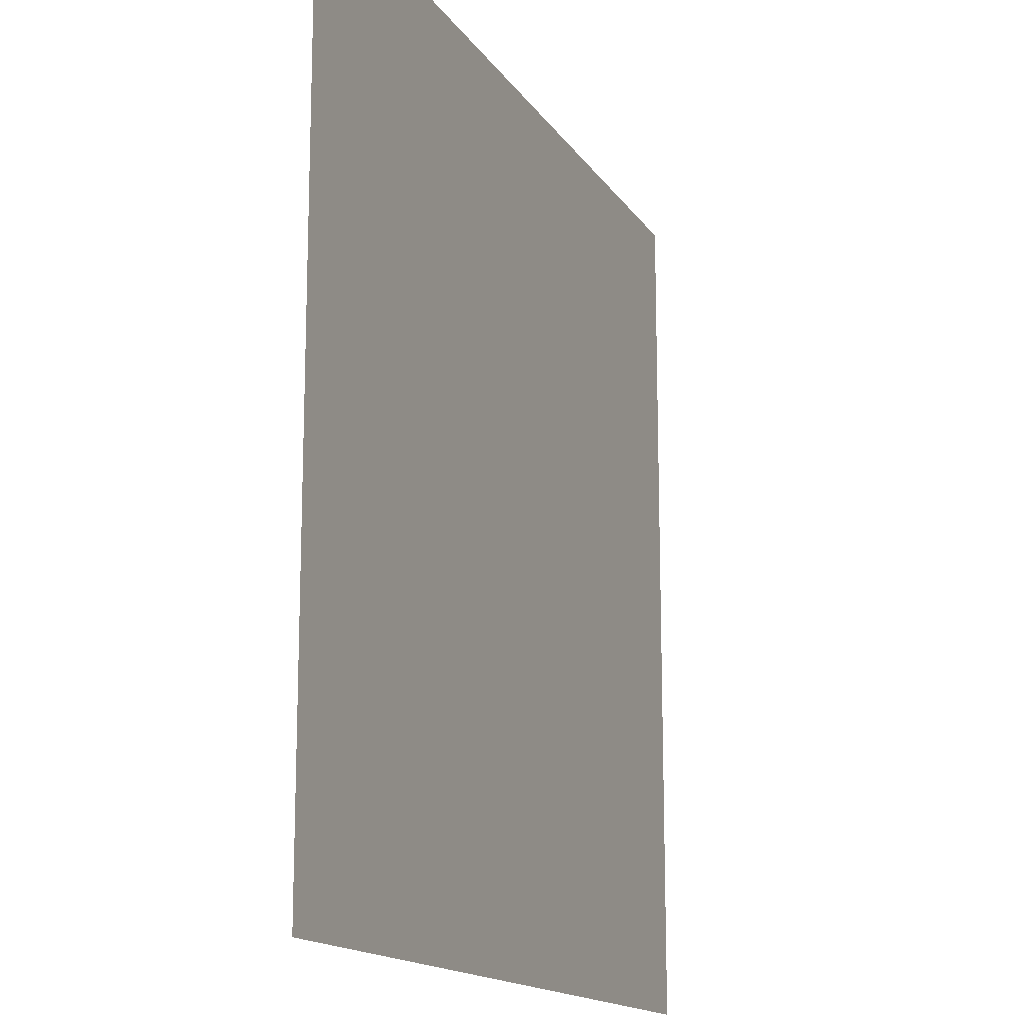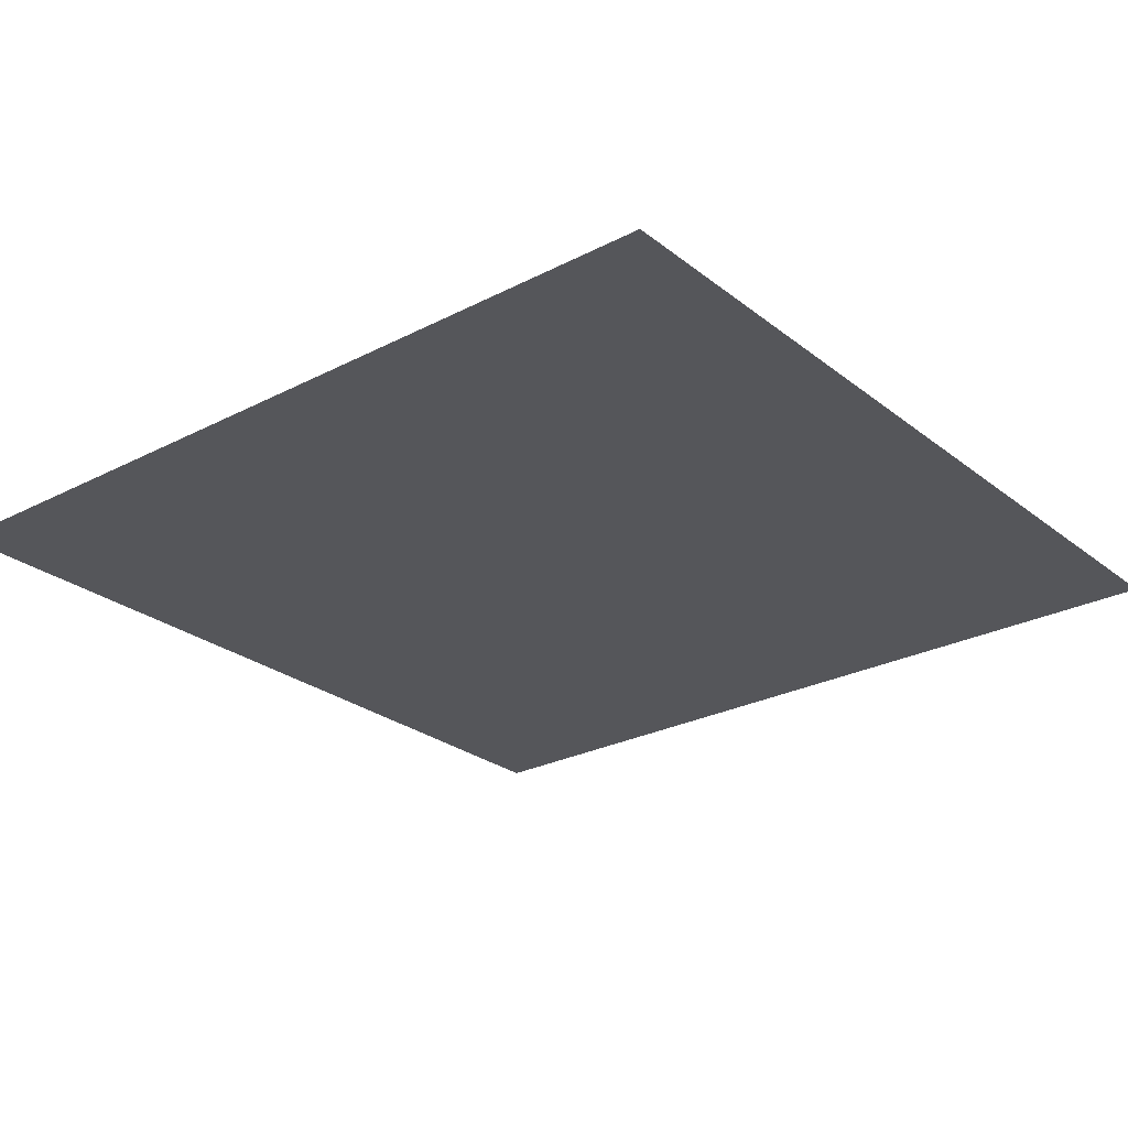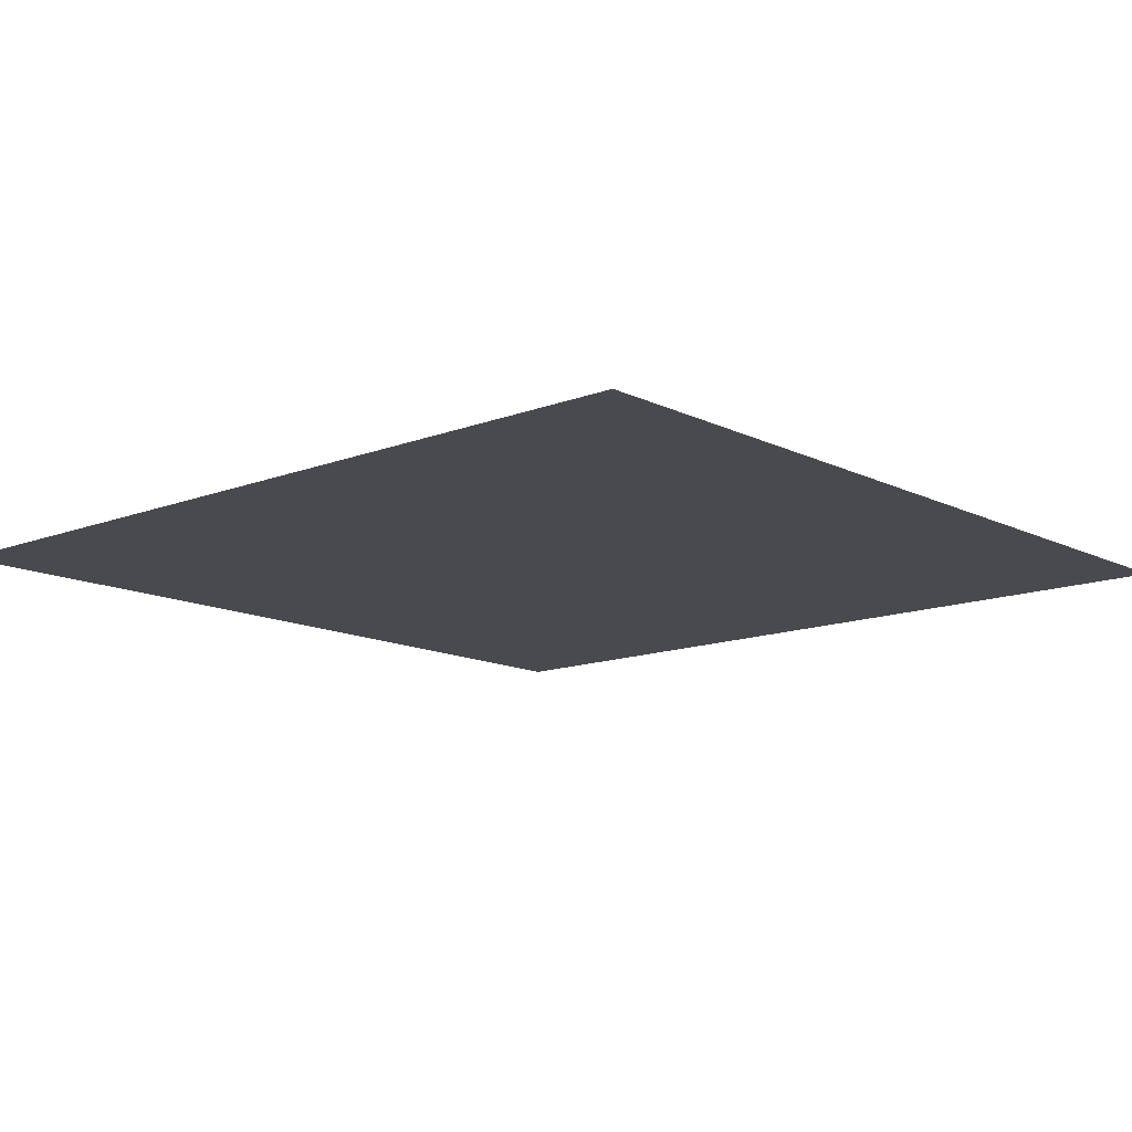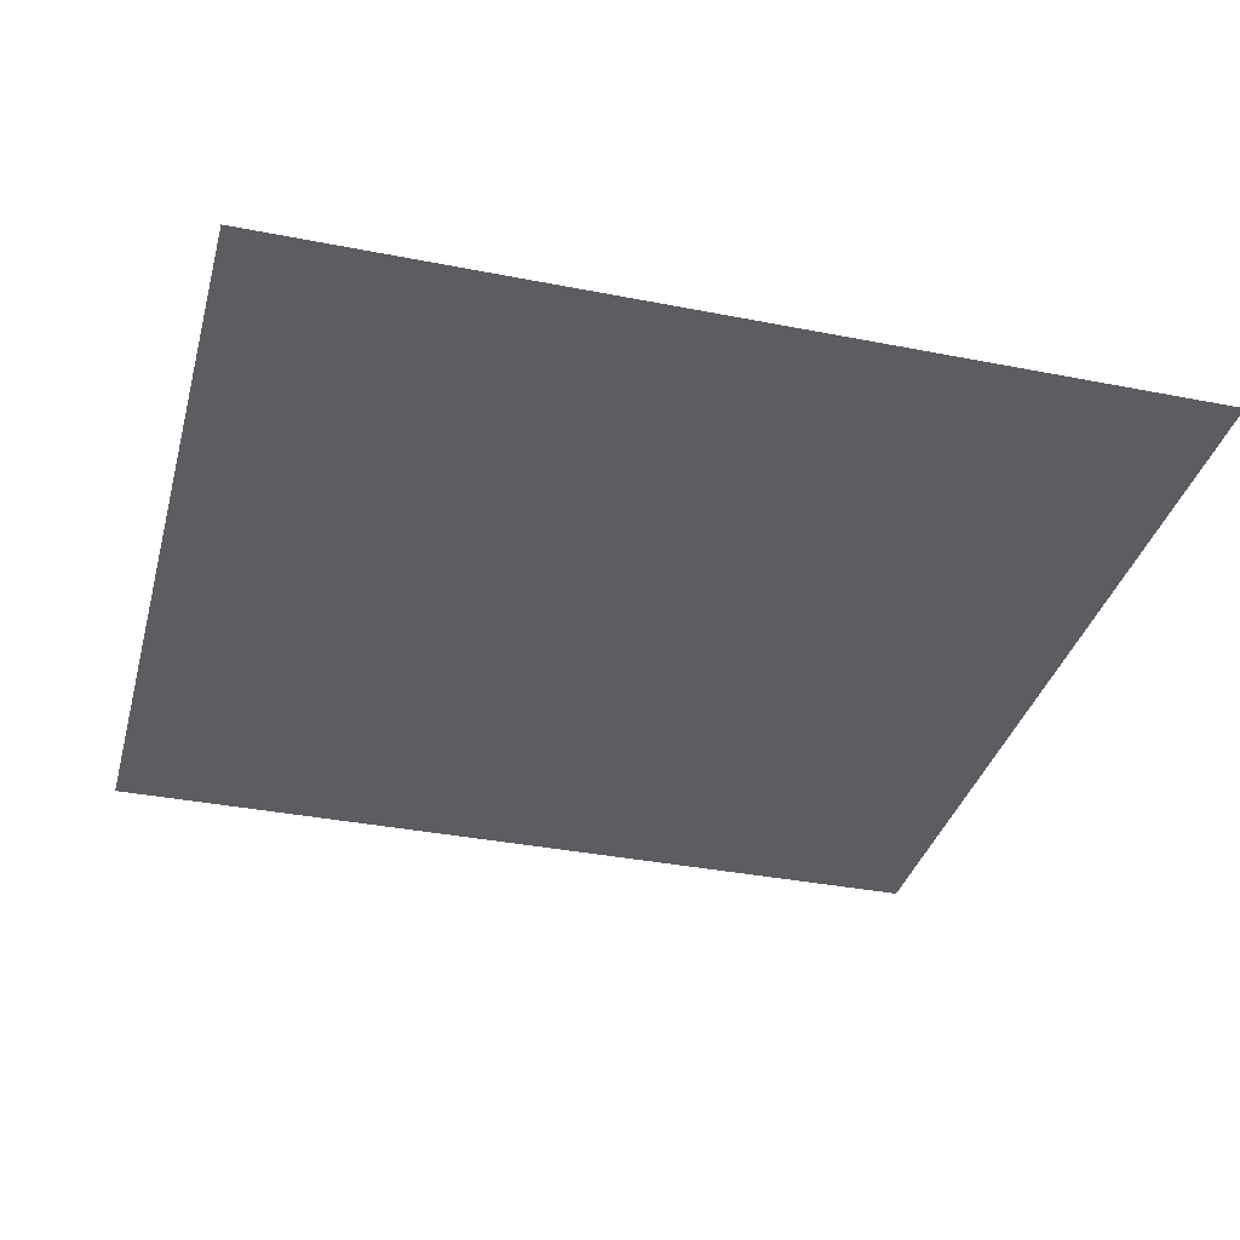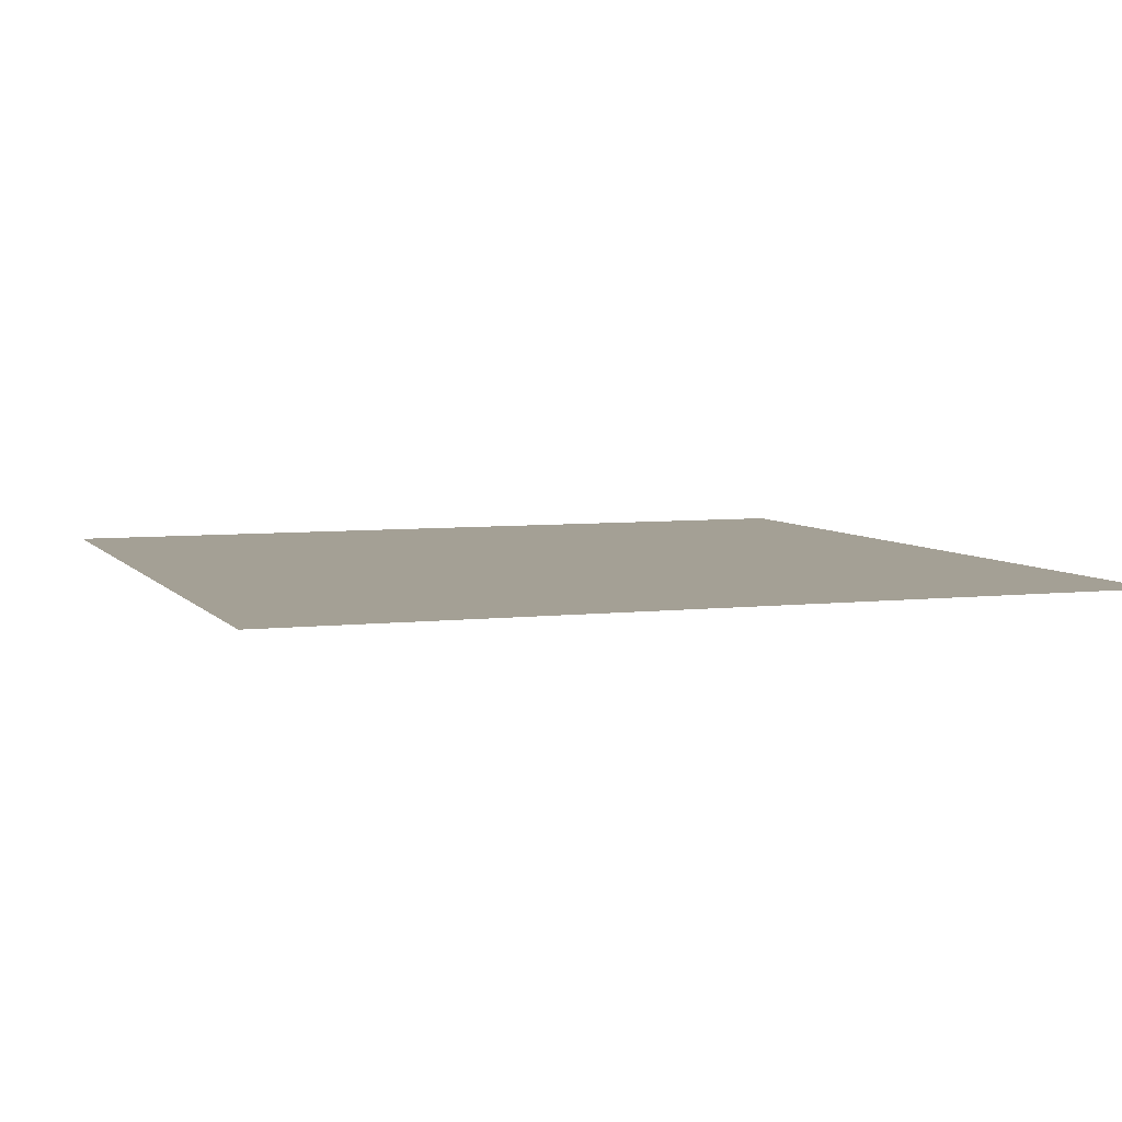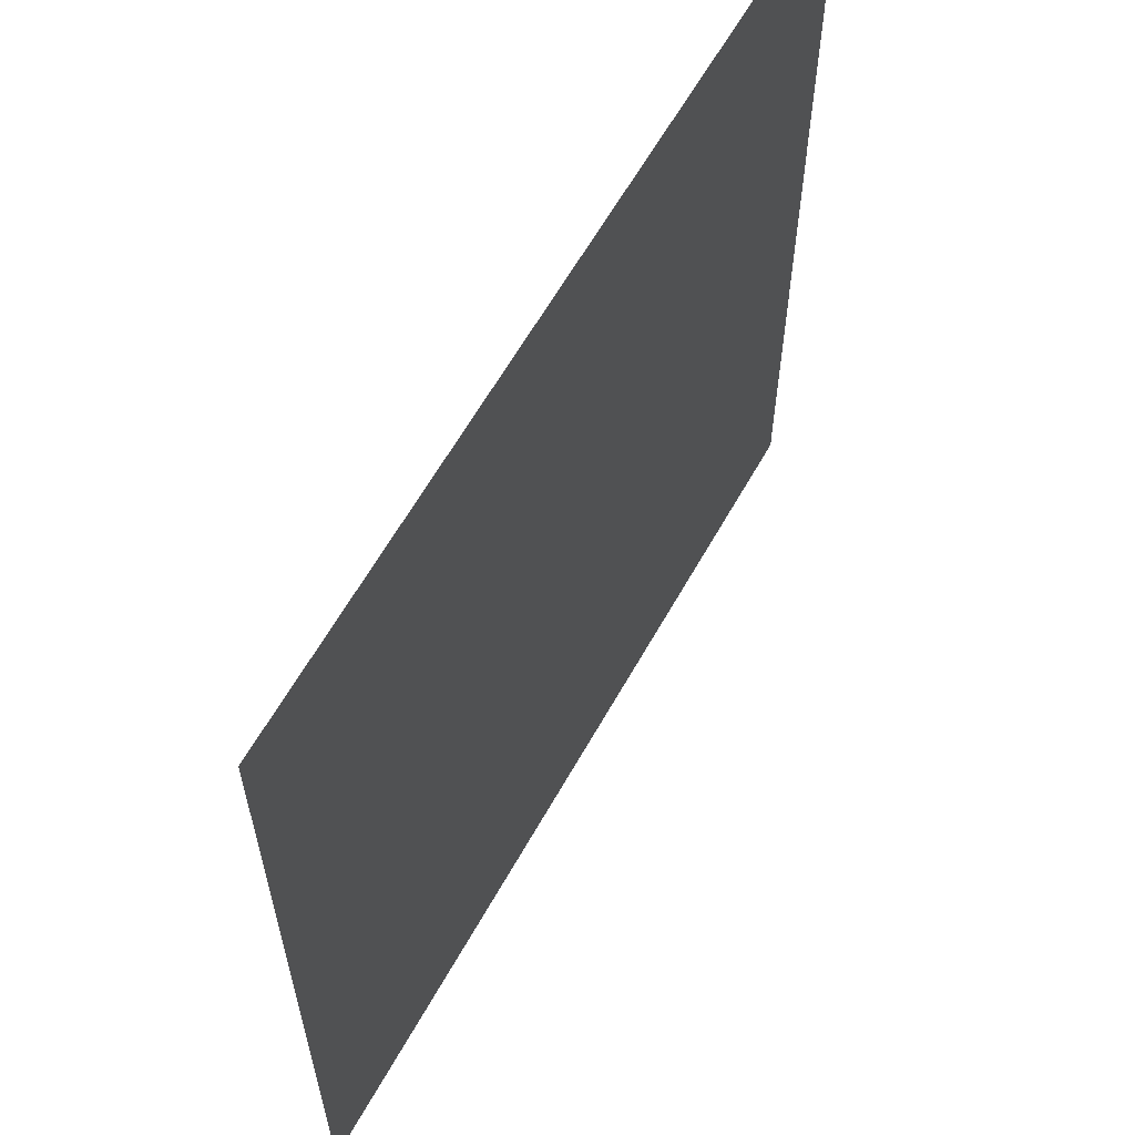
<metadata>
{"format":"obj","ext":"obj","renderer":"f3d","projection":"perspective","resolution":1024,"background":"white","views":[{"elev":-15.2,"azim":111.9,"up":"+Z"},{"elev":-26.1,"azim":129.3,"up":"+Y"},{"elev":-13.0,"azim":41.6,"up":"+Y"},{"elev":-35.4,"azim":-14.7,"up":"+Y"},{"elev":5.7,"azim":160.0,"up":"+Y"},{"elev":61.7,"azim":-60.8,"up":"+Z"}]}
</metadata>
<code>
o Plane
v 18.62 -6e-06 -1.637
v -18.62 -6e-06 -1.637
v 18.62 6e-06 35.59
v -18.62 6e-06 35.59
f 1 2 3
f 2 4 3

</code>
